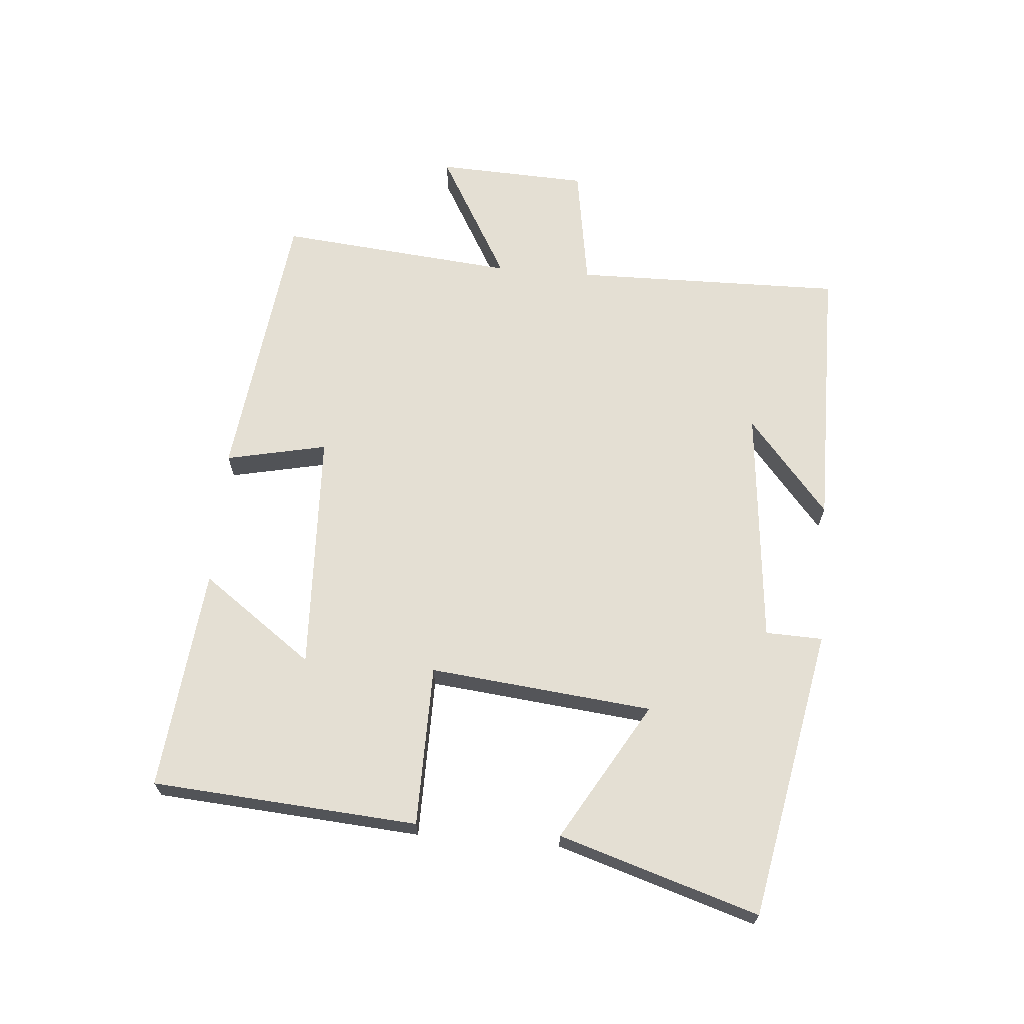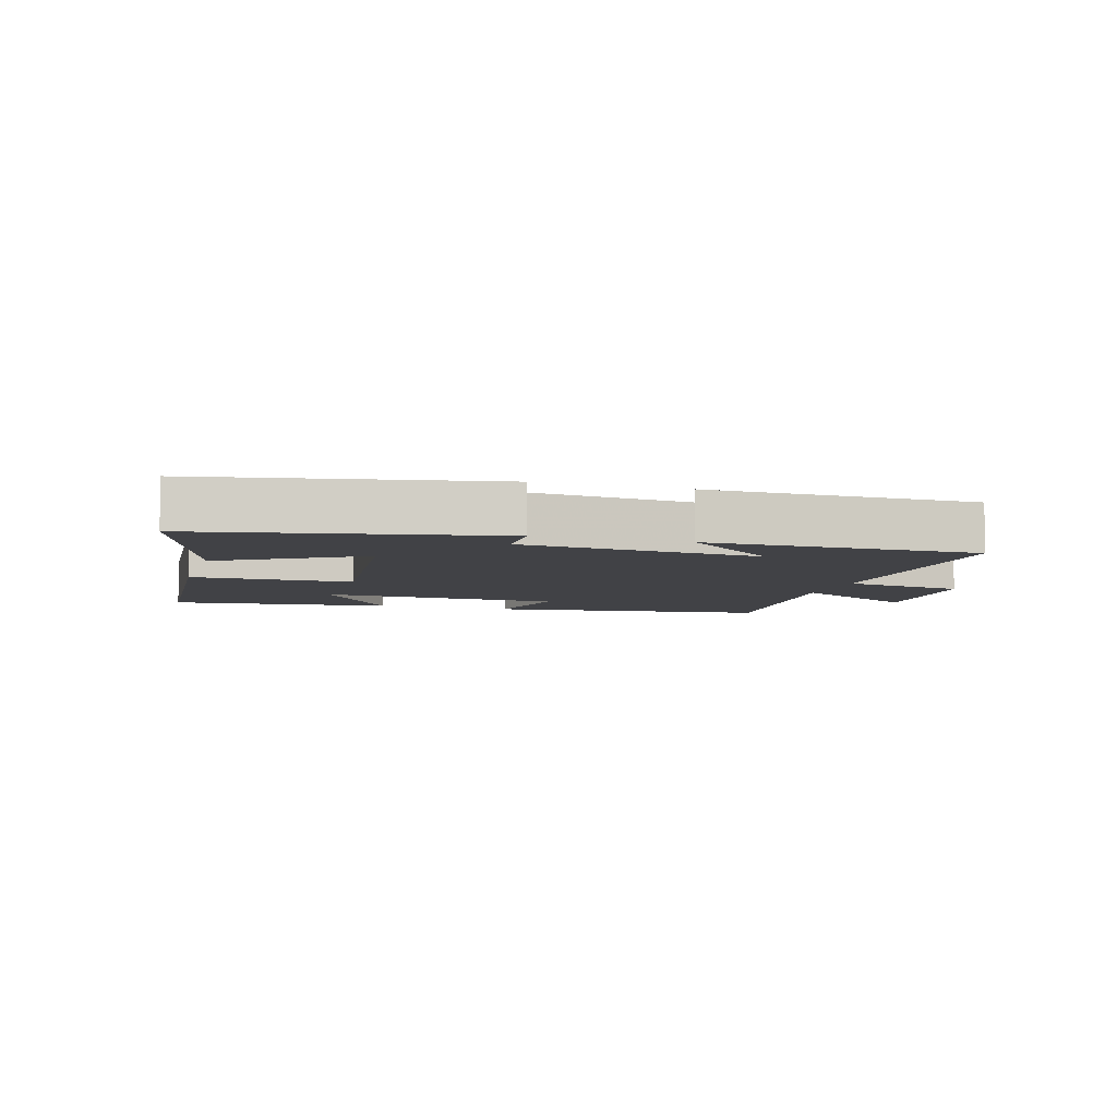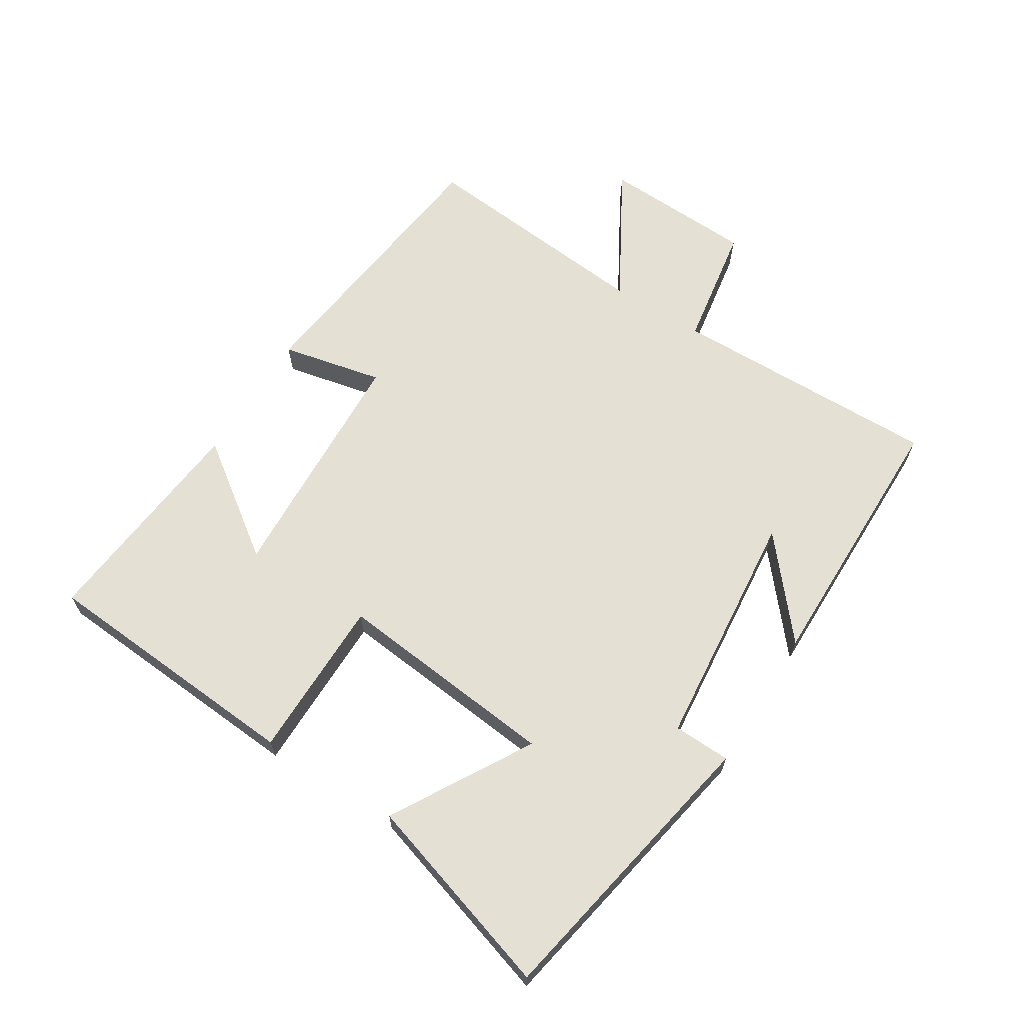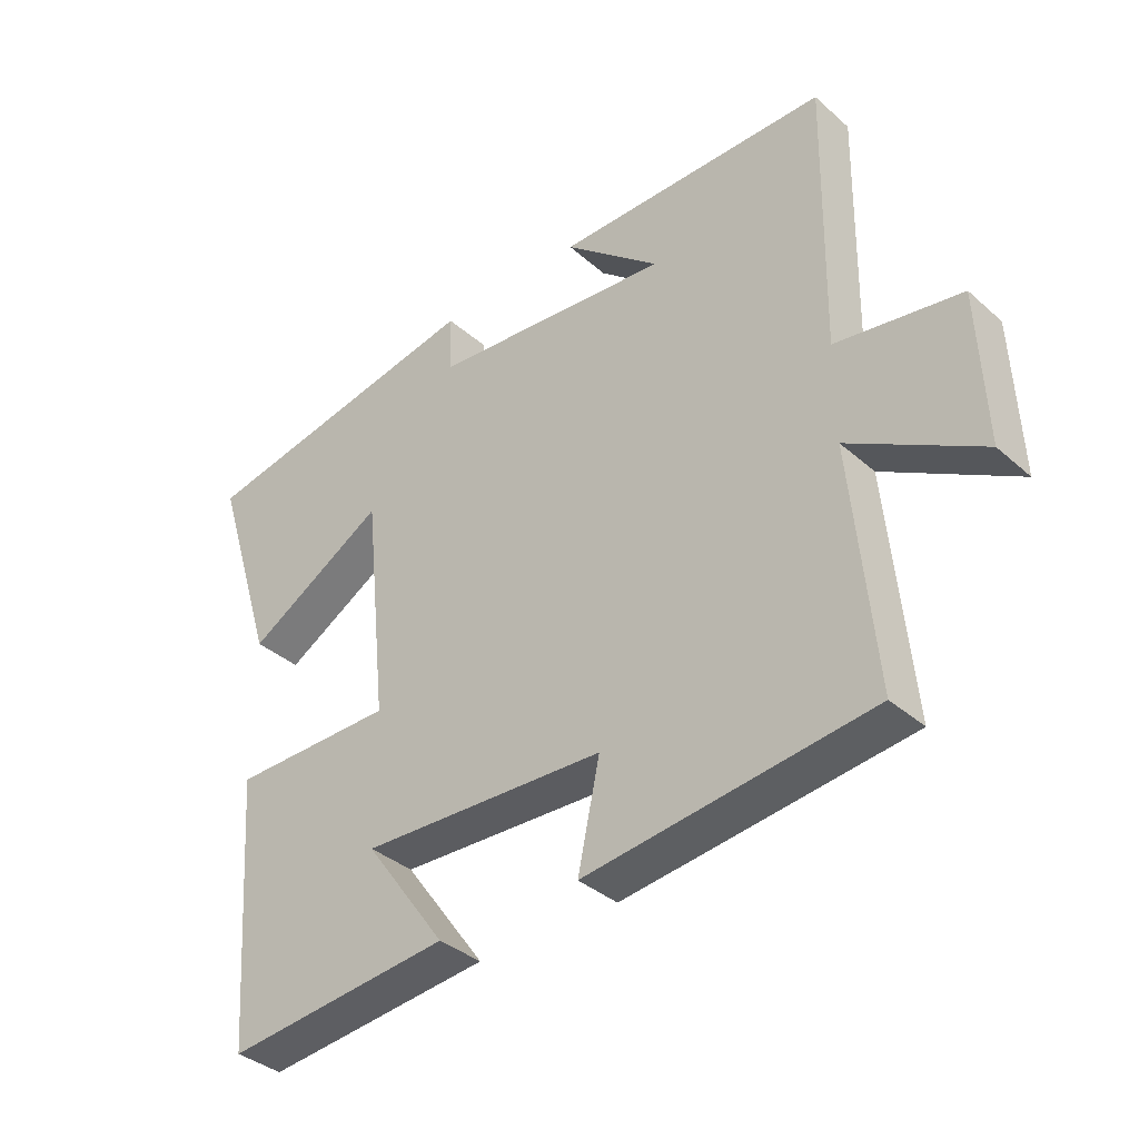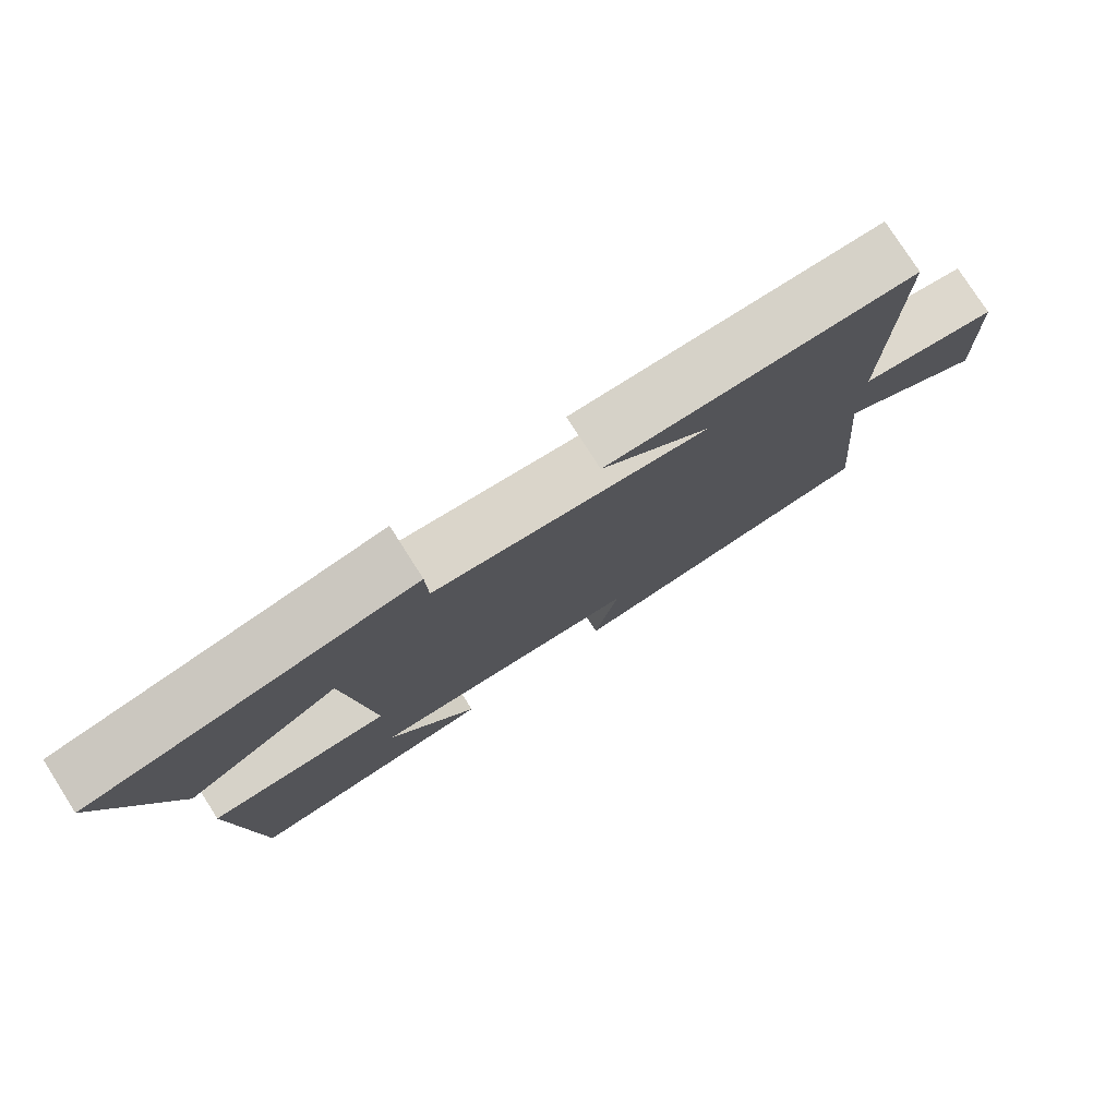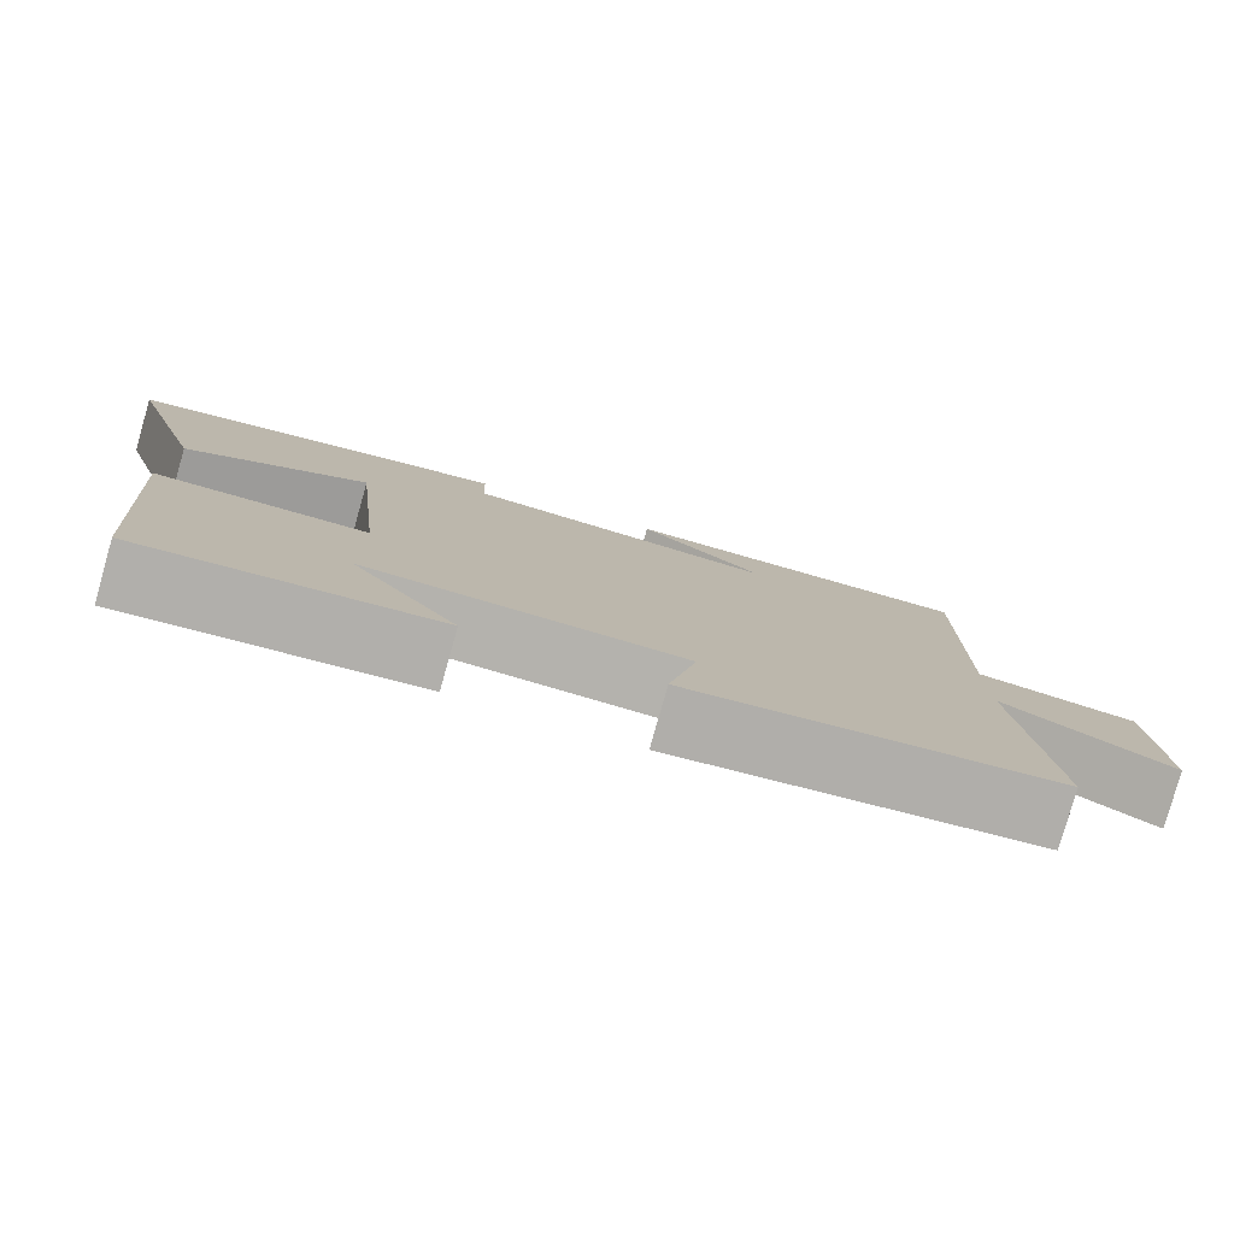
<metadata>
{"format":"obj","ext":"obj","renderer":"f3d","projection":"perspective","resolution":1024,"background":"white","views":[{"elev":66.7,"azim":-85.2,"up":"+Y"},{"elev":-6.6,"azim":-16.5,"up":"+Y"},{"elev":65.6,"azim":-58.0,"up":"+Y"},{"elev":-36.5,"azim":41.5,"up":"+Z"},{"elev":77.8,"azim":-32.5,"up":"+Z"},{"elev":-79.4,"azim":-15.8,"up":"+Z"}]}
</metadata>
<code>
v 0.535 0.07 -0.446
v 0.096 0.07 -0.5
v 0.13 0.07 -0.342
v -0.248 0.07 -0.326
v -0.122 0.07 -0.5
v -0.47 0.07 -0.536
v -0.5 0.07 -0.121
v -0.248 0.07 -0.119
v -0.284 0.07 0.229
v -0.5 0.07 0.103
v -0.597 0.07 0.414
v -0.143 0.07 0.5
v -0.14 0.07 0.411
v 0.234 0.07 0.375
v 0.085 0.07 0.5
v 0.507 0.07 0.498
v 0.5 0.07 0.077
v 0.692 0.07 0.046
v 0.702 0.07 -0.19
v 0.5 0.07 -0.075
v 0.535 0 -0.446
v 0.096 0 -0.5
v 0.13 0 -0.342
v -0.248 0 -0.326
v -0.122 0 -0.5
v -0.47 0 -0.536
v -0.5 0 -0.121
v -0.248 0 -0.119
v -0.284 0 0.229
v -0.5 0 0.103
v -0.597 0 0.414
v -0.143 0 0.5
v -0.14 0 0.411
v 0.234 0 0.375
v 0.085 0 0.5
v 0.507 0 0.498
v 0.5 0 0.077
v 0.692 0 0.046
v 0.702 0 -0.19
v 0.5 0 -0.075
f 17 18 19 20
f 14 15 16
f 14 16 17
f 13 14 17 20
f 9 10 11 12
f 8 9 12 13
f 6 7 8
f 4 5 6
f 4 6 8
f 3 4 8 13
f 1 2 3
f 1 3 13 20
f 40 39 38 37
f 36 35 34
f 37 36 34
f 40 37 34 33
f 32 31 30 29
f 33 32 29 28
f 28 27 26
f 26 25 24
f 28 26 24
f 33 28 24 23
f 23 22 21
f 40 33 23 21
f 1 21 22 2
f 2 22 23 3
f 3 23 24 4
f 4 24 25 5
f 5 25 26 6
f 6 26 27 7
f 7 27 28 8
f 8 28 29 9
f 9 29 30 10
f 10 30 31 11
f 11 31 32 12
f 12 32 33 13
f 13 33 34 14
f 14 34 35 15
f 15 35 36 16
f 16 36 37 17
f 17 37 38 18
f 18 38 39 19
f 19 39 40 20
f 20 40 21 1

</code>
